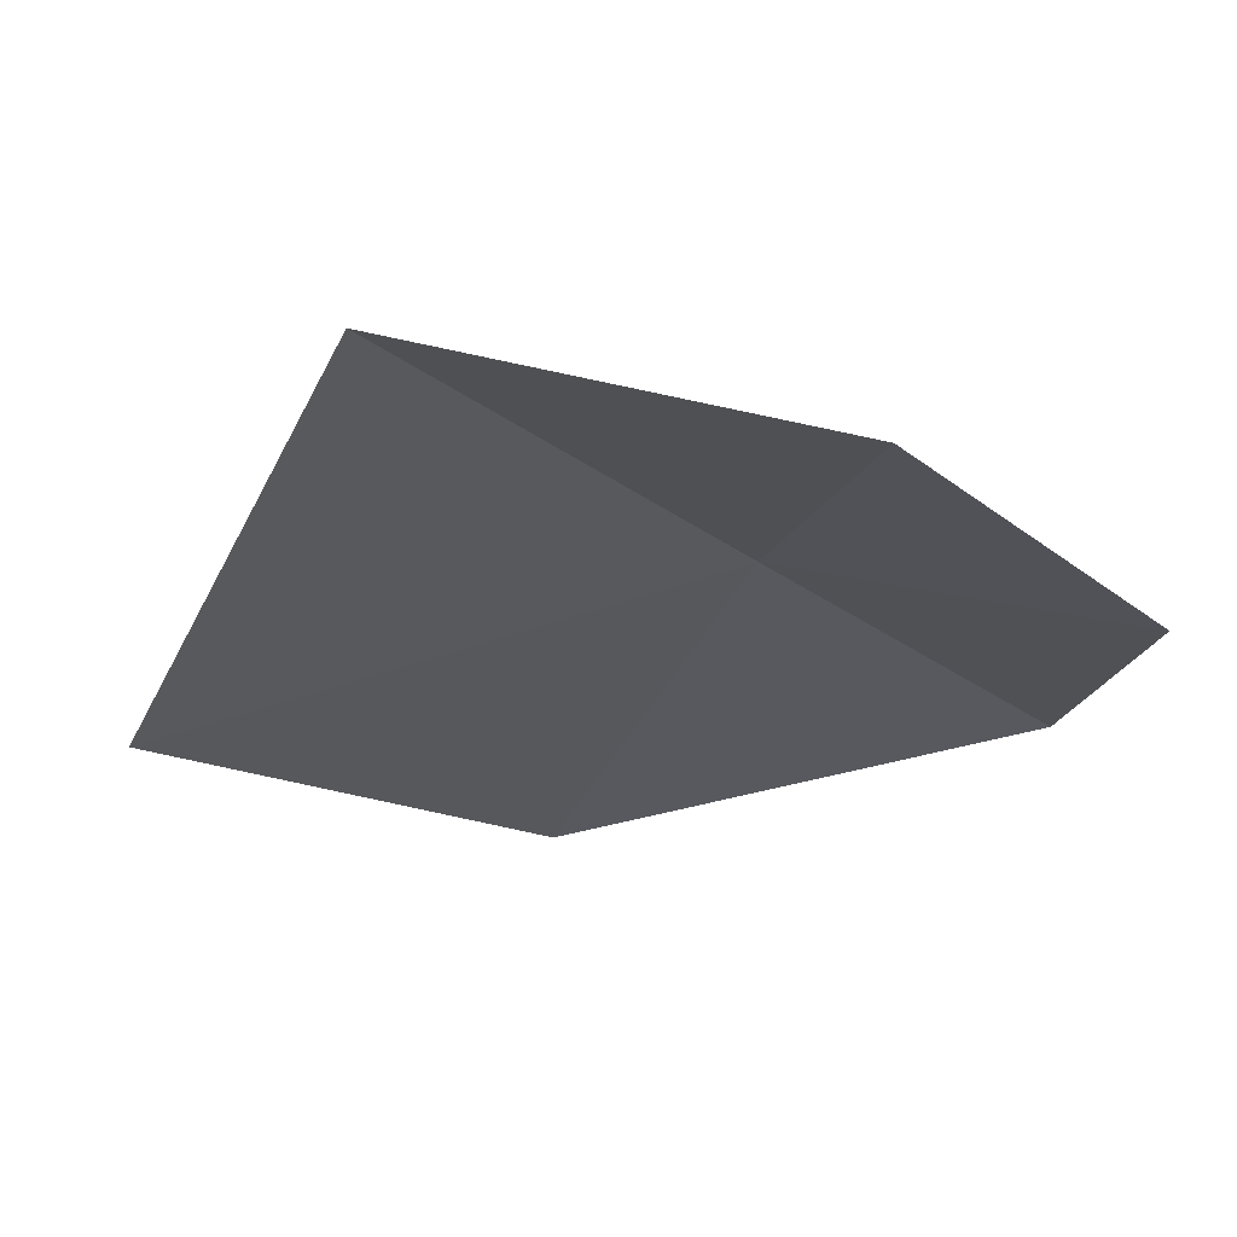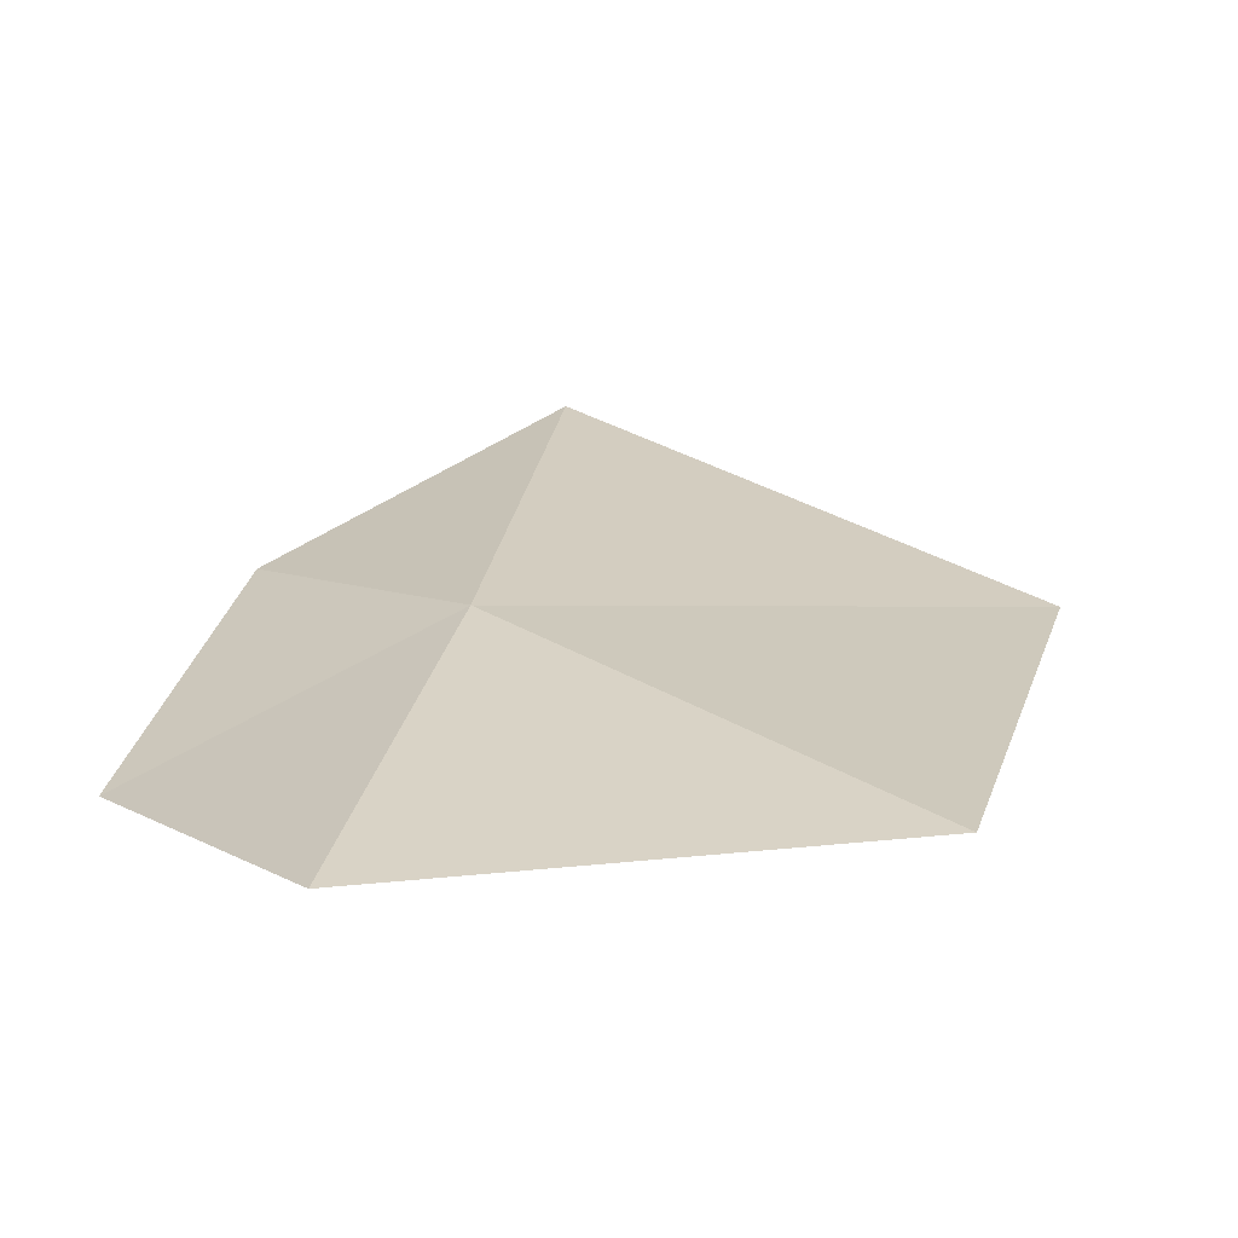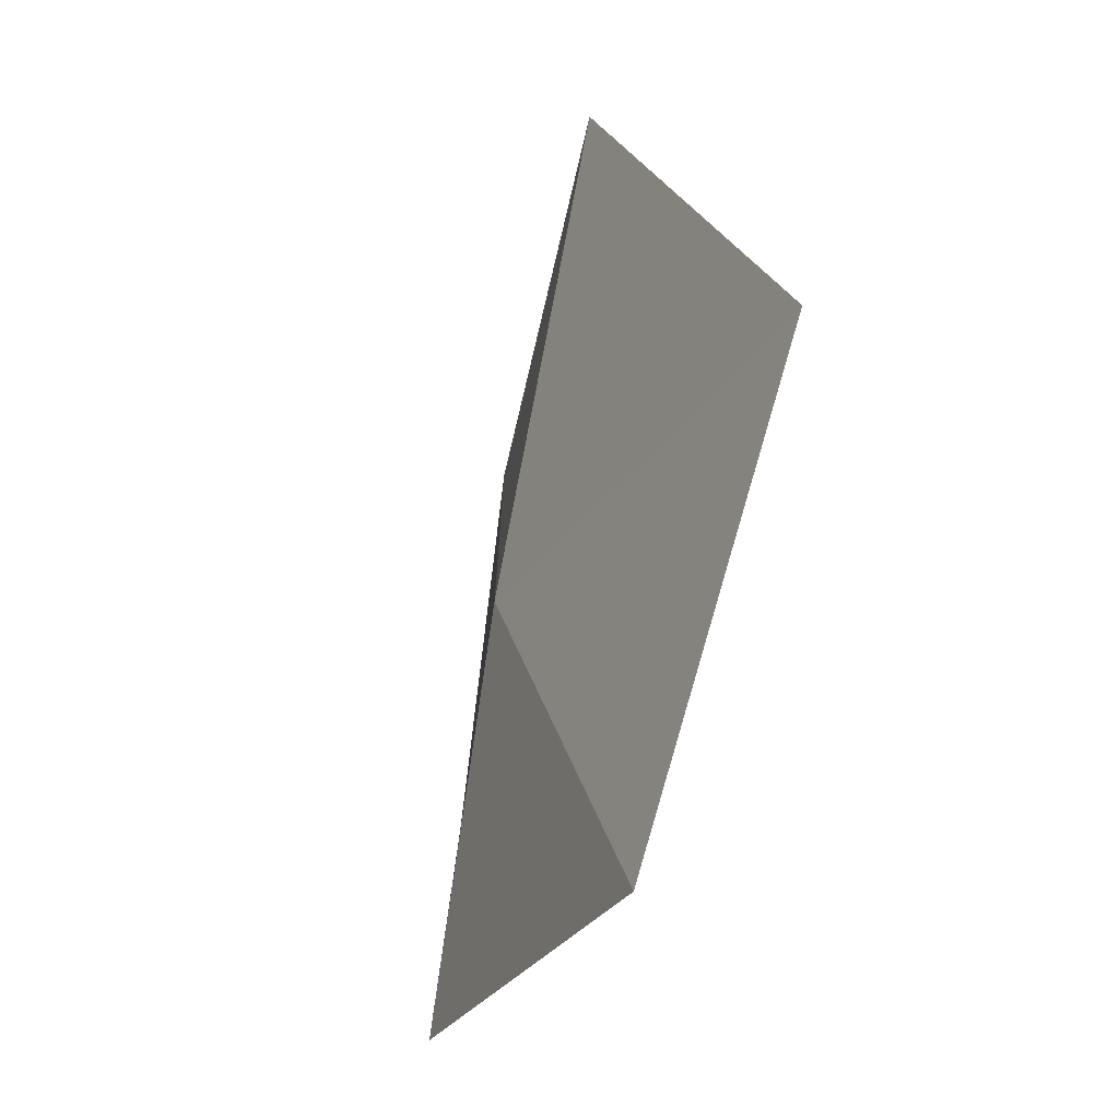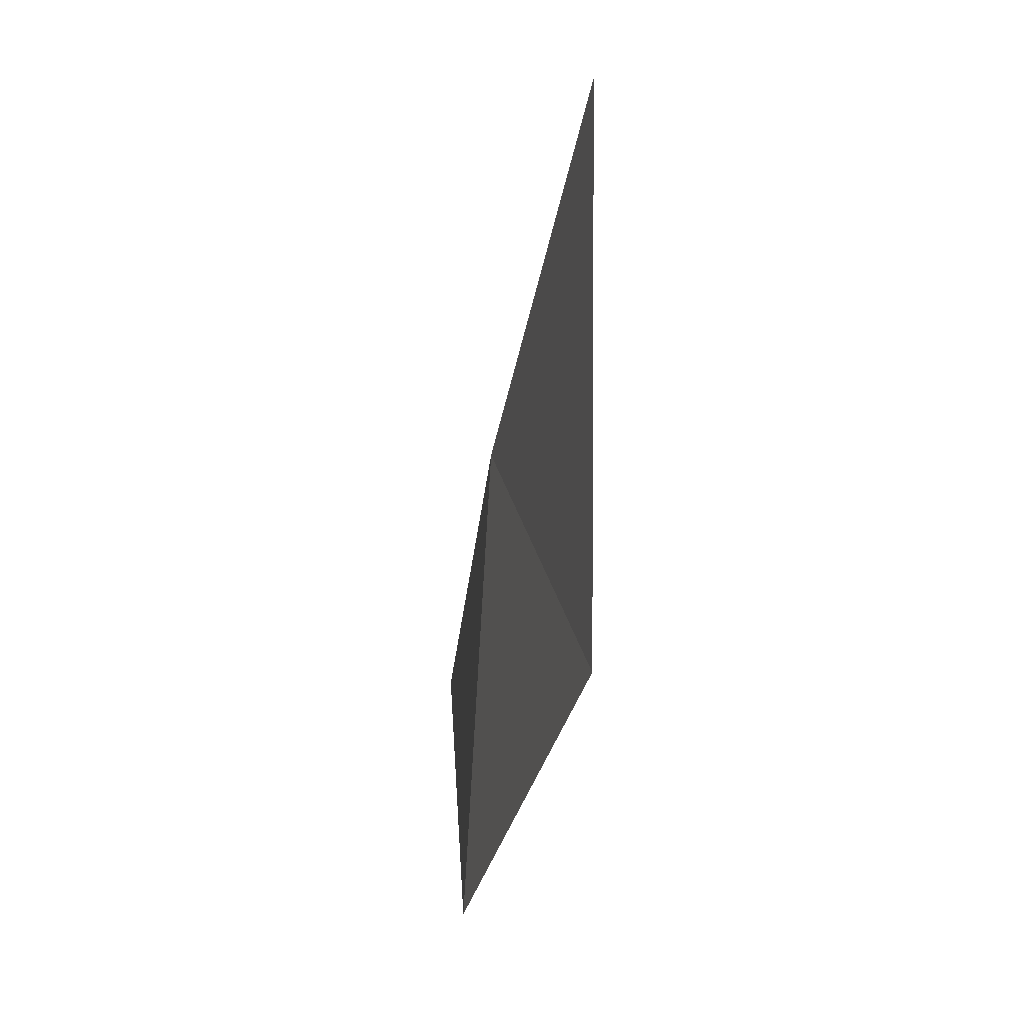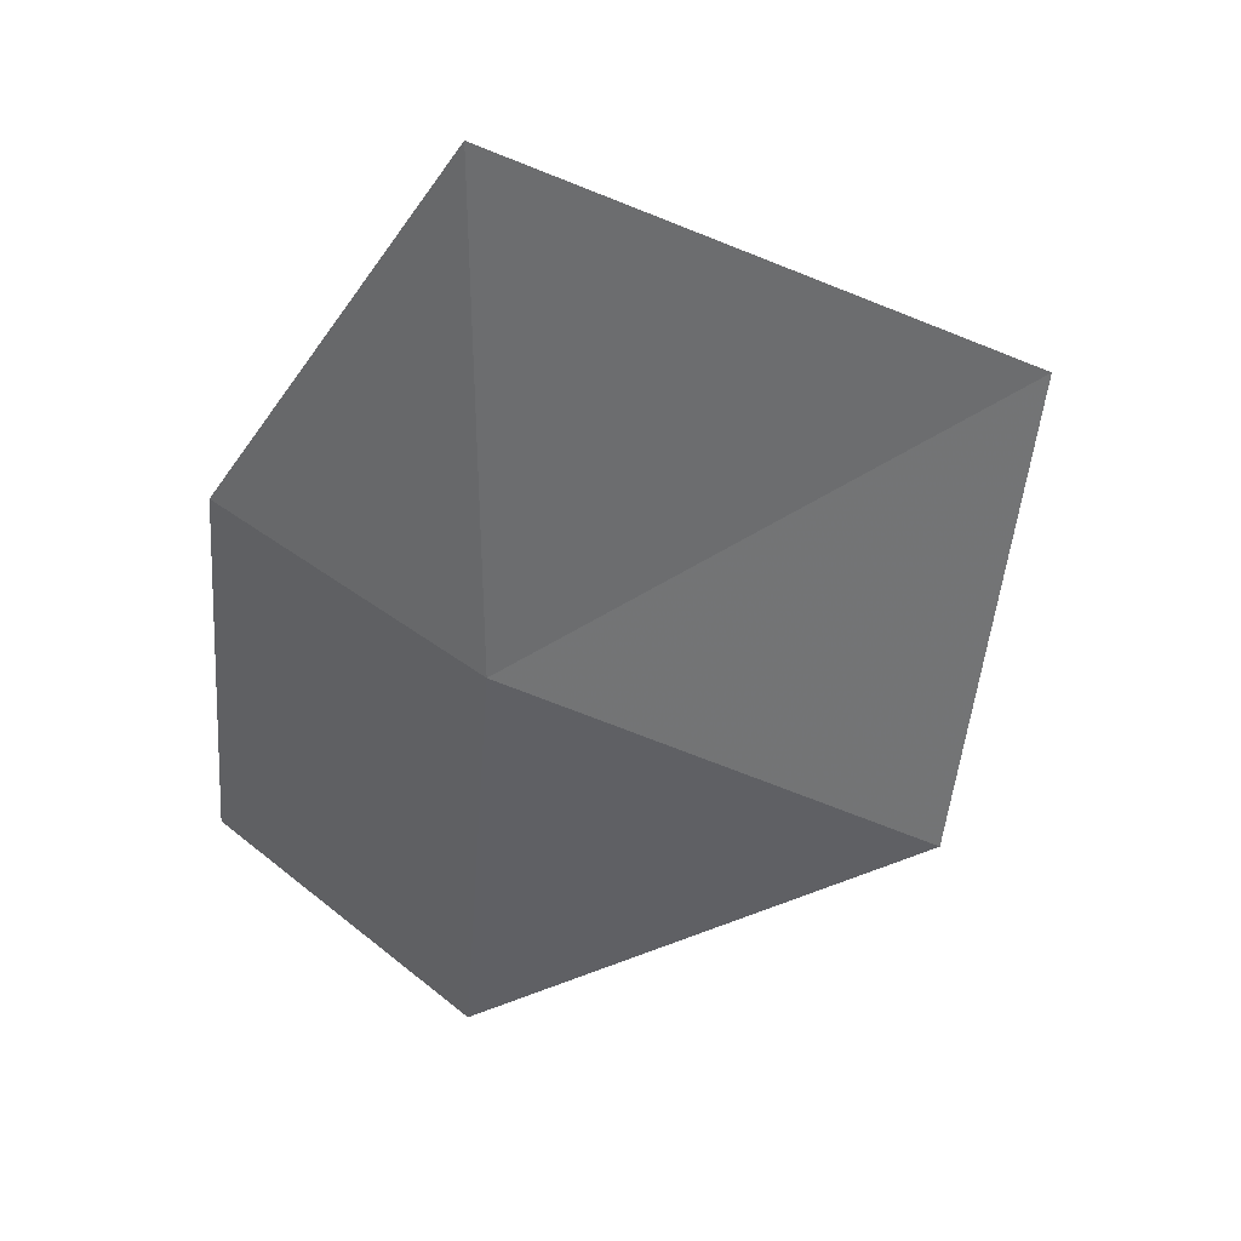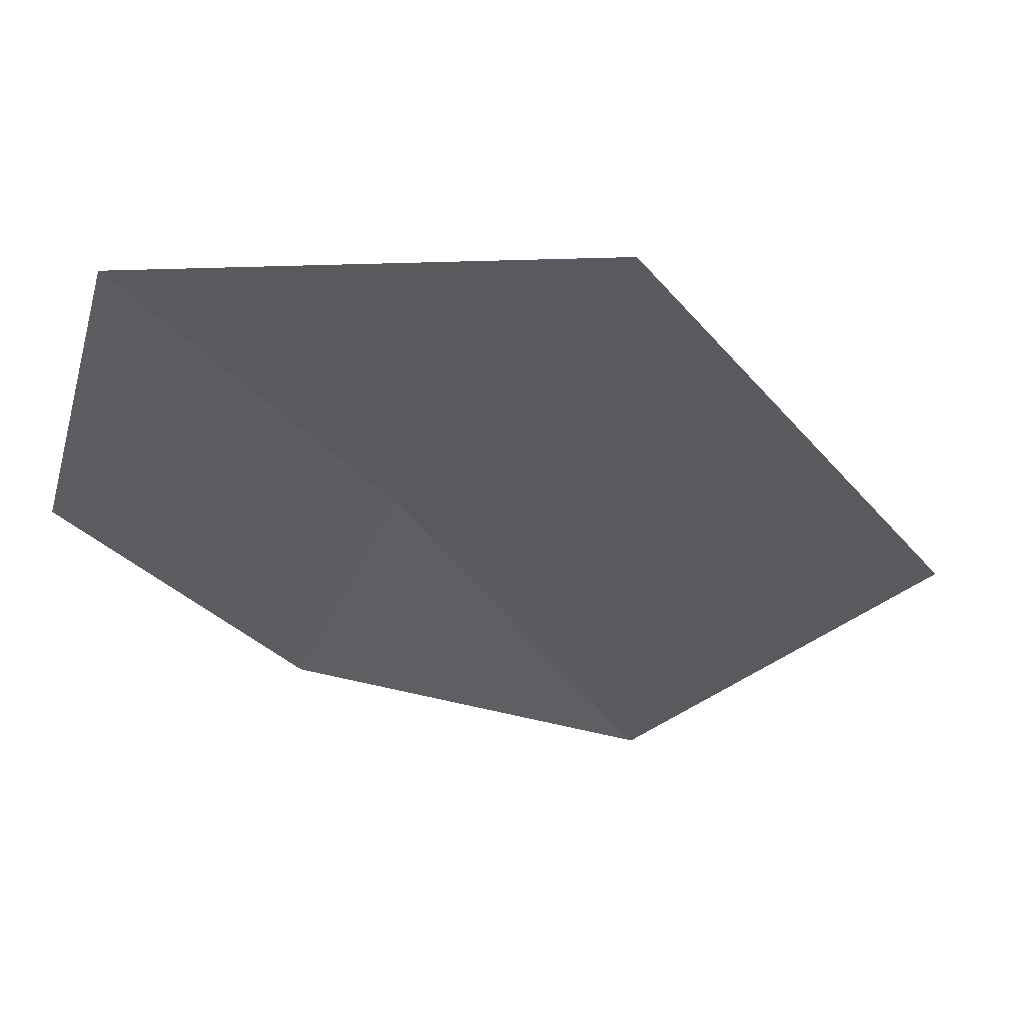
<metadata>
{"format":"obj","ext":"obj","renderer":"f3d","projection":"perspective","resolution":1024,"background":"white","views":[{"elev":-35.8,"azim":-143.7,"up":"+Z"},{"elev":34.4,"azim":7.1,"up":"+Z"},{"elev":-4.9,"azim":70.2,"up":"+Y"},{"elev":45.8,"azim":91.7,"up":"+Y"},{"elev":47.8,"azim":-5.2,"up":"+Y"},{"elev":-26.0,"azim":30.2,"up":"+Z"}]}
</metadata>
<code>
v -8.982 10.92 39.01
v -8.914 15.58 38.09
v -4.42 12.94 38.01
v -11.05 12.36 38.23
v -5.103 8.428 39.16
v -11.34 8.786 38.59
v -9.33 6.874 39.52
f 1 3 2
f 1 2 4
f 1 5 3
f 1 4 6
f 1 7 5
f 1 6 7

</code>
